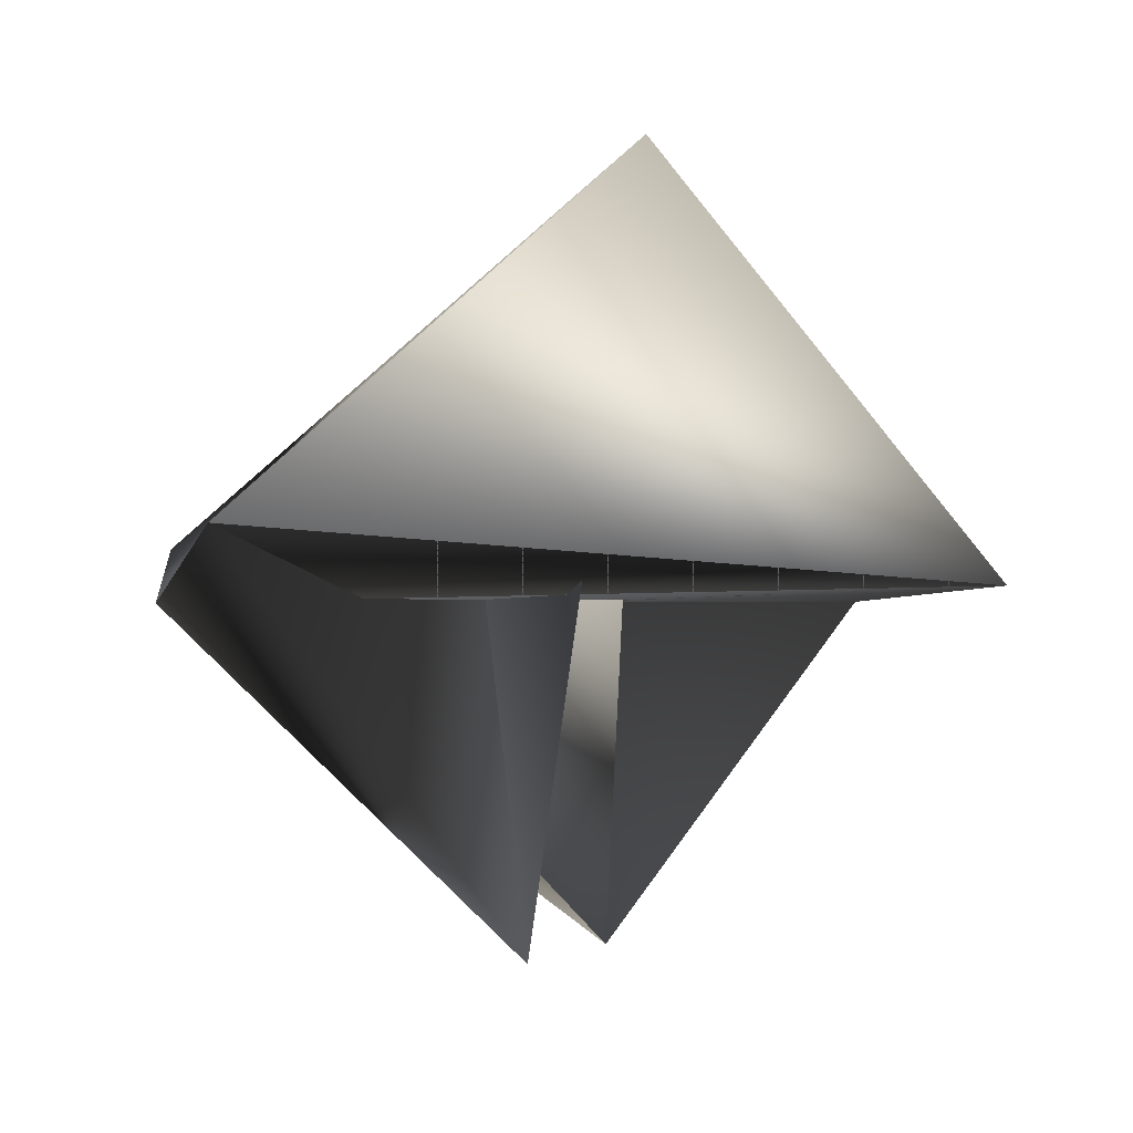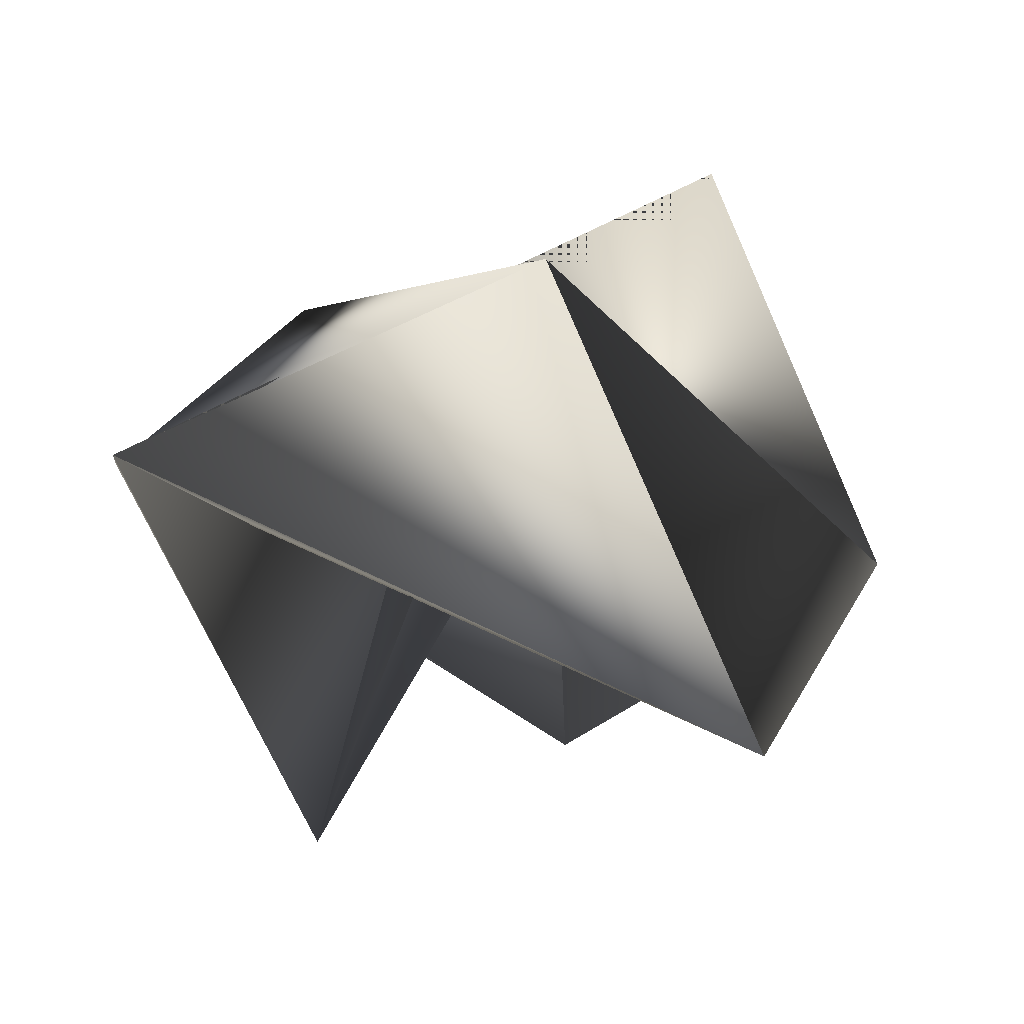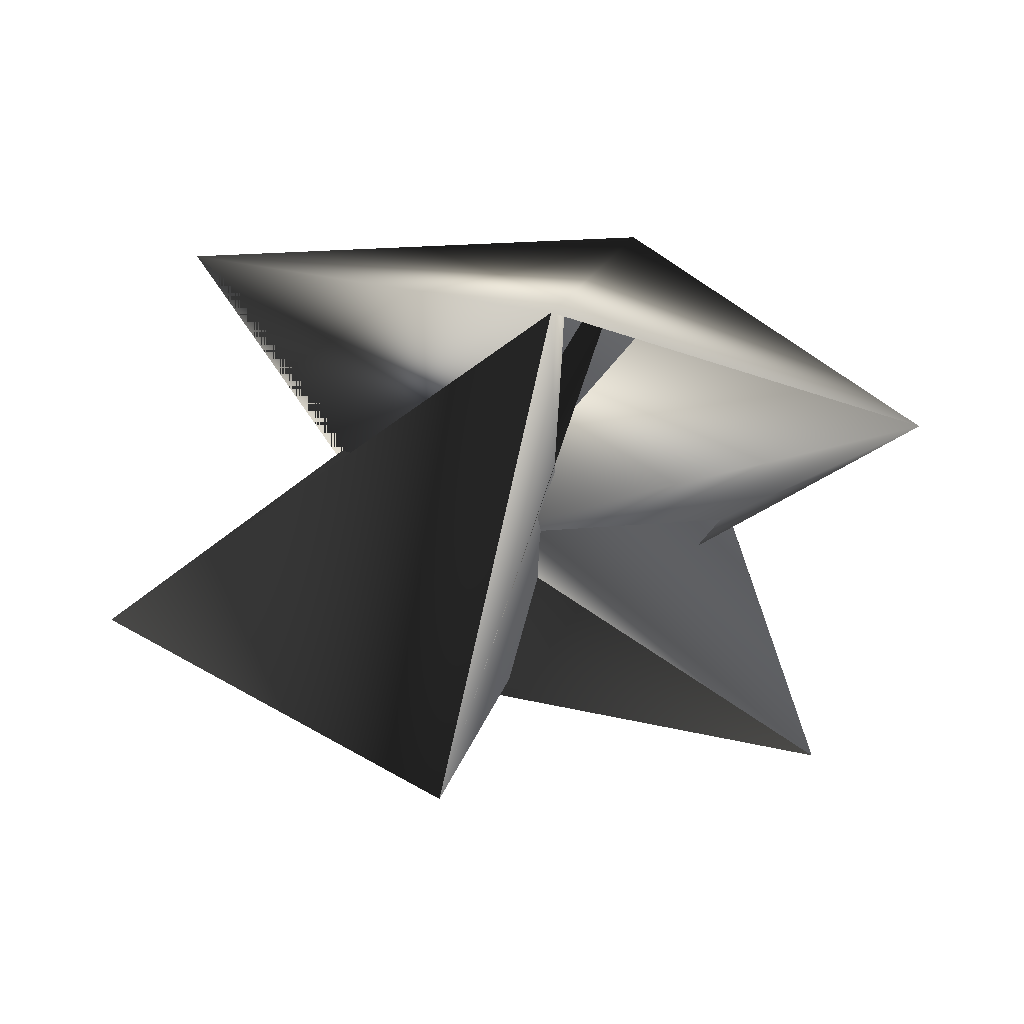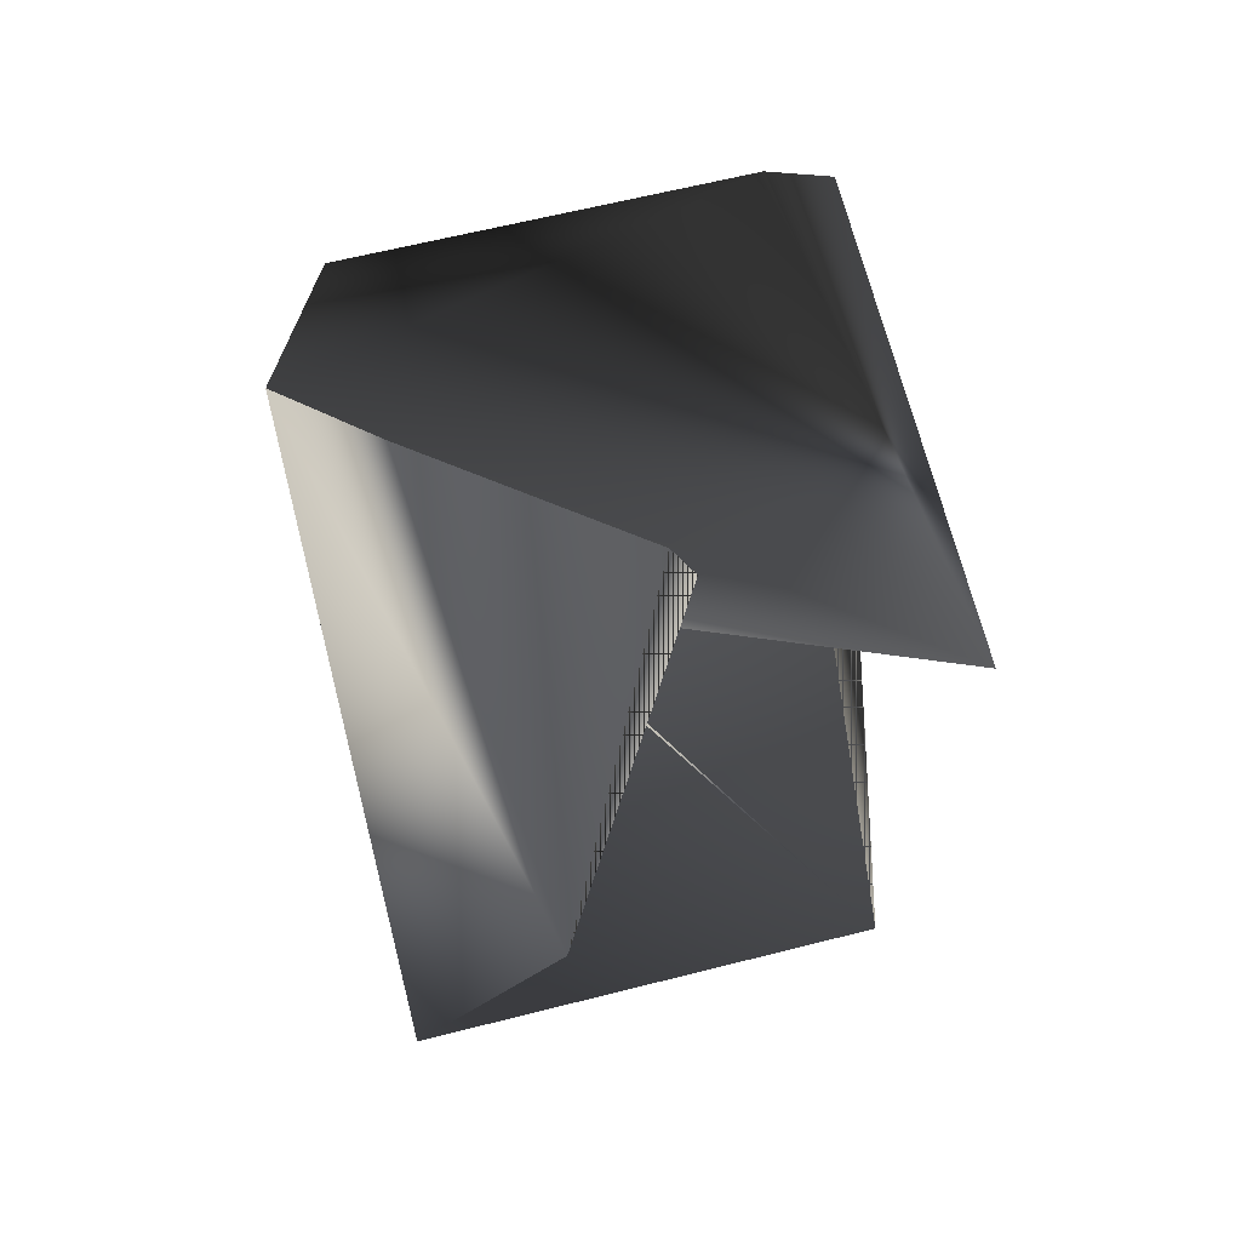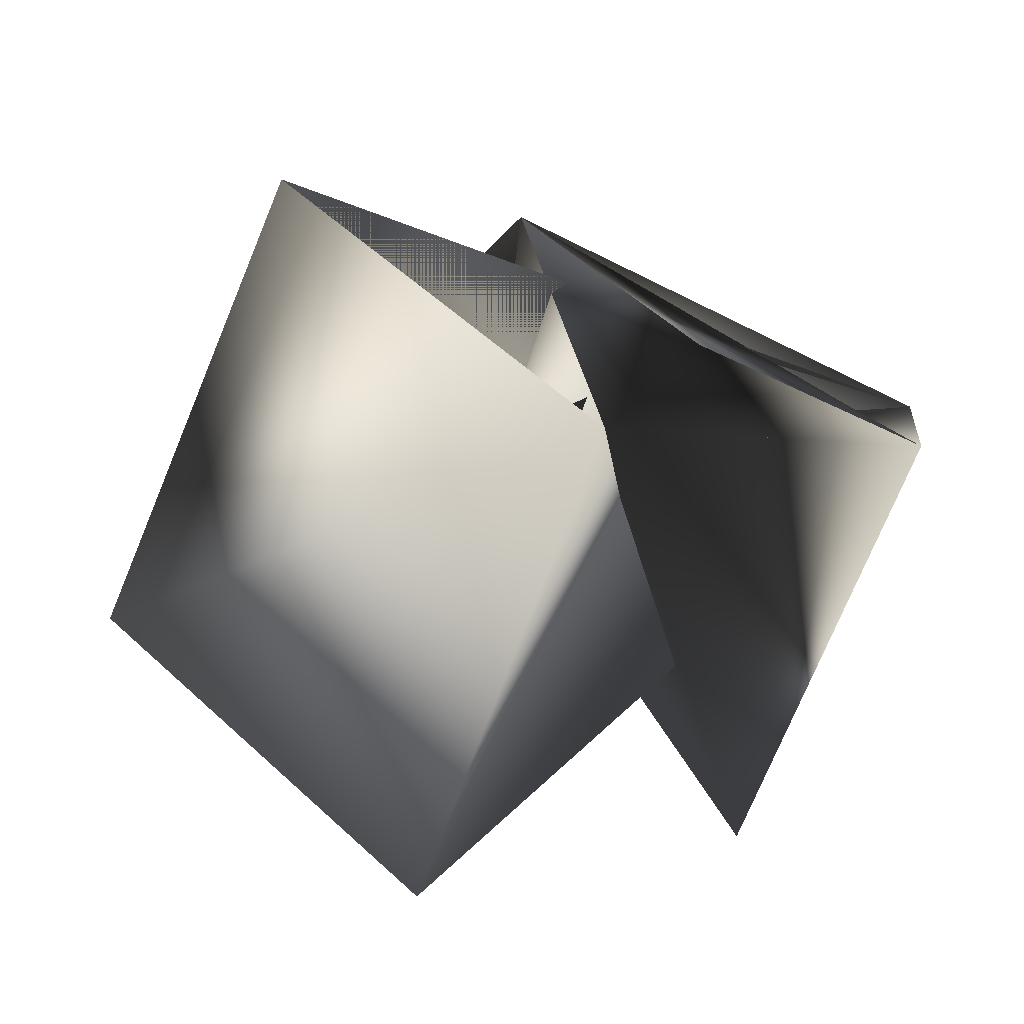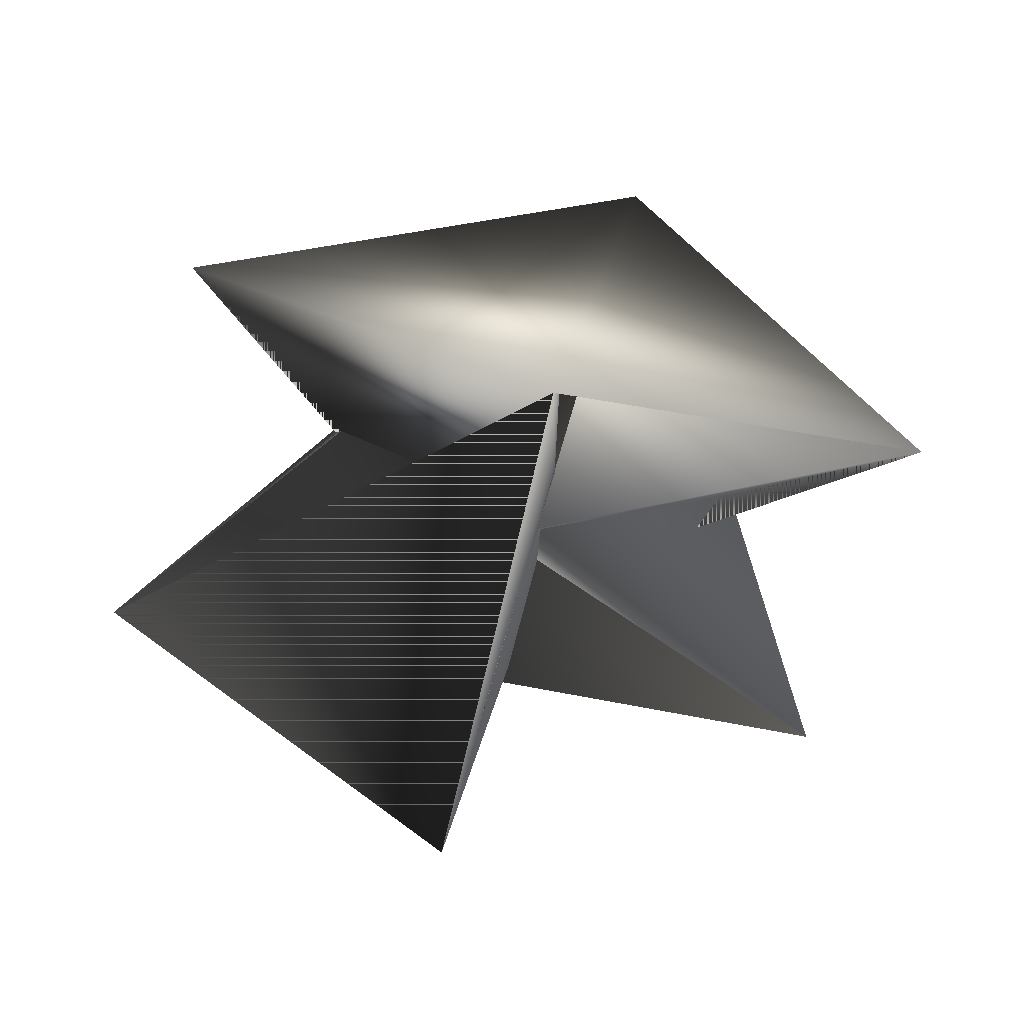
<metadata>
{"format":"obj","ext":"obj","renderer":"f3d","projection":"perspective","resolution":1024,"background":"white","views":[{"elev":18.1,"azim":133.4,"up":"+Y"},{"elev":46.7,"azim":168.8,"up":"+Y"},{"elev":-29.8,"azim":-77.3,"up":"+Z"},{"elev":-60.0,"azim":57.8,"up":"+Y"},{"elev":61.9,"azim":3.4,"up":"+Z"},{"elev":-19.5,"azim":-77.5,"up":"+Z"}]}
</metadata>
<code>
v -0.205 0.0797 0.1947
v -0.2315 0.1039 0.2896
v -0.2485 0.1929 0.212
v -0.2871 0.1674 0.2568
v -0.1797 0.1443 0.2321
v -0.1797 0.1294 0.2448
v -0.3124 0.1028 0.2193
v -0.2738 0.1283 0.1618
v -0.2183 0.1188 0.2896
v -0.2568 0.05415 0.2268
f 1 2 3
f 1 4 5
f 1 5 6
f 1 3 2
f 1 2 4
f 1 6 2
f 5 2 6
f 5 3 2
f 5 3 7
f 5 7 8
f 5 2 3
f 5 8 2
f 5 6 3
f 5 8 6
f 5 3 2
f 5 3 8
f 5 2 3
f 5 6 3
f 3 2 8
f 3 7 8
f 3 8 7
f 3 8 6
f 9 10 2
f 9 3 6
f 9 2 3
f 9 6 10
f 9 6 7
f 9 3 2
f 9 7 10
f 9 2 6
f 9 10 3
f 2 7 4
f 2 10 7
f 8 5 6
f 8 3 6
f 8 6 5
f 10 6 3
f 6 5 7
f 6 3 5
f 6 2 3
f 4 7 5
f 5 8 6
f 5 10 6
f 5 6 10
f 5 6 8
f 5 3 6
f 3 6 7
f 7 6 8

</code>
